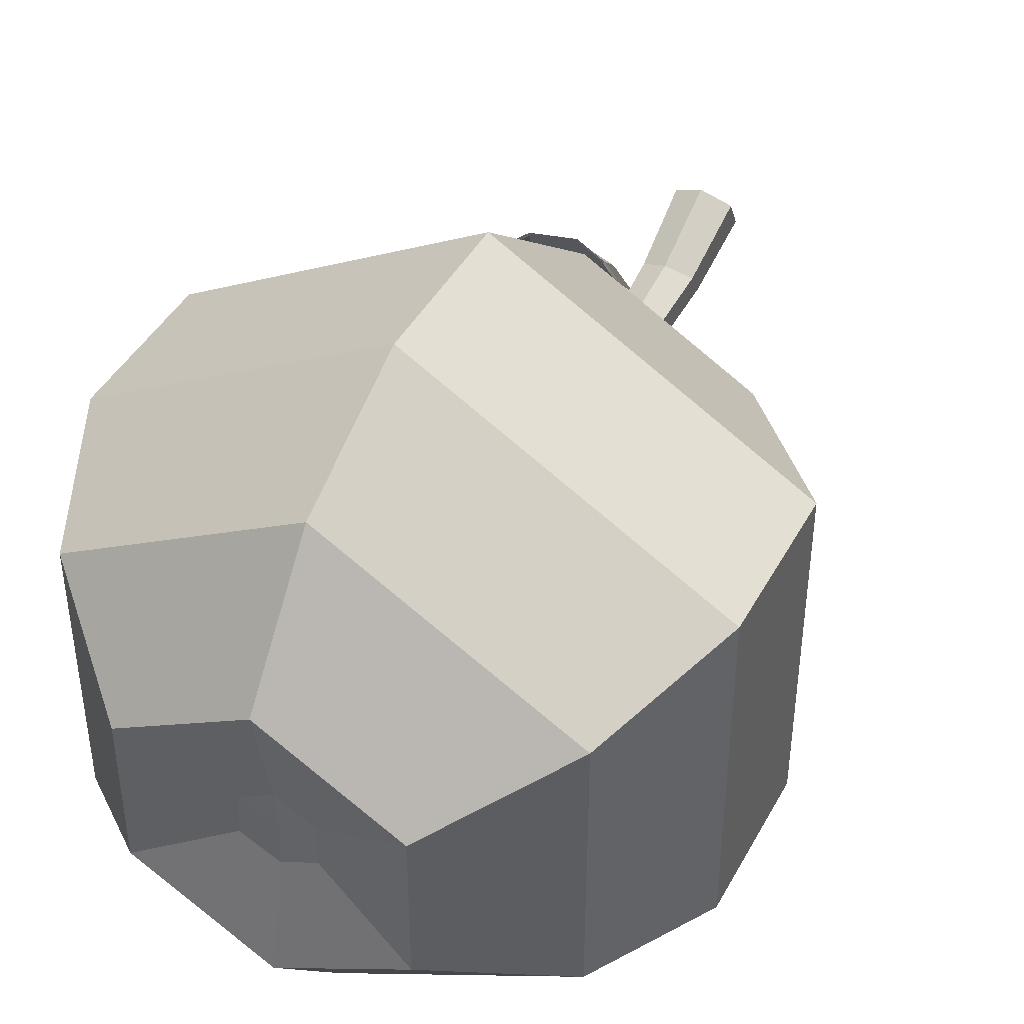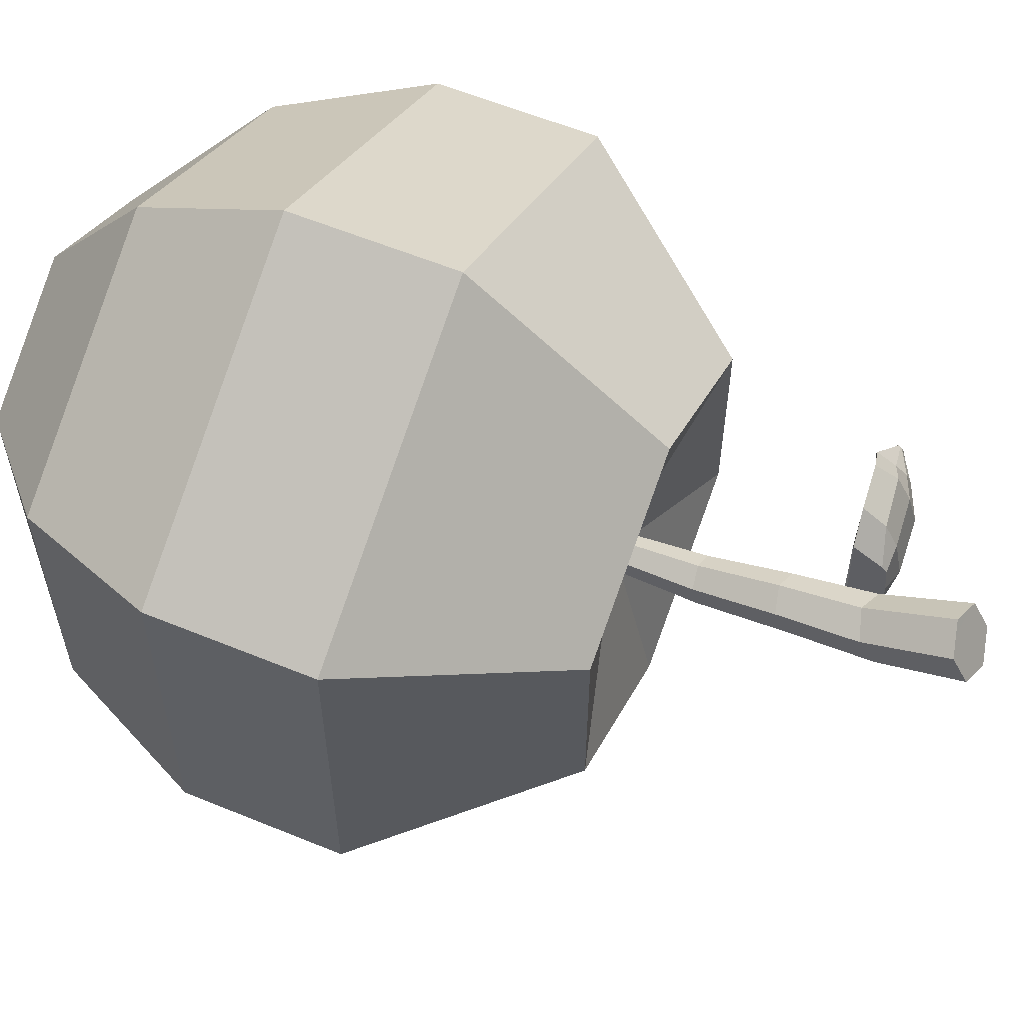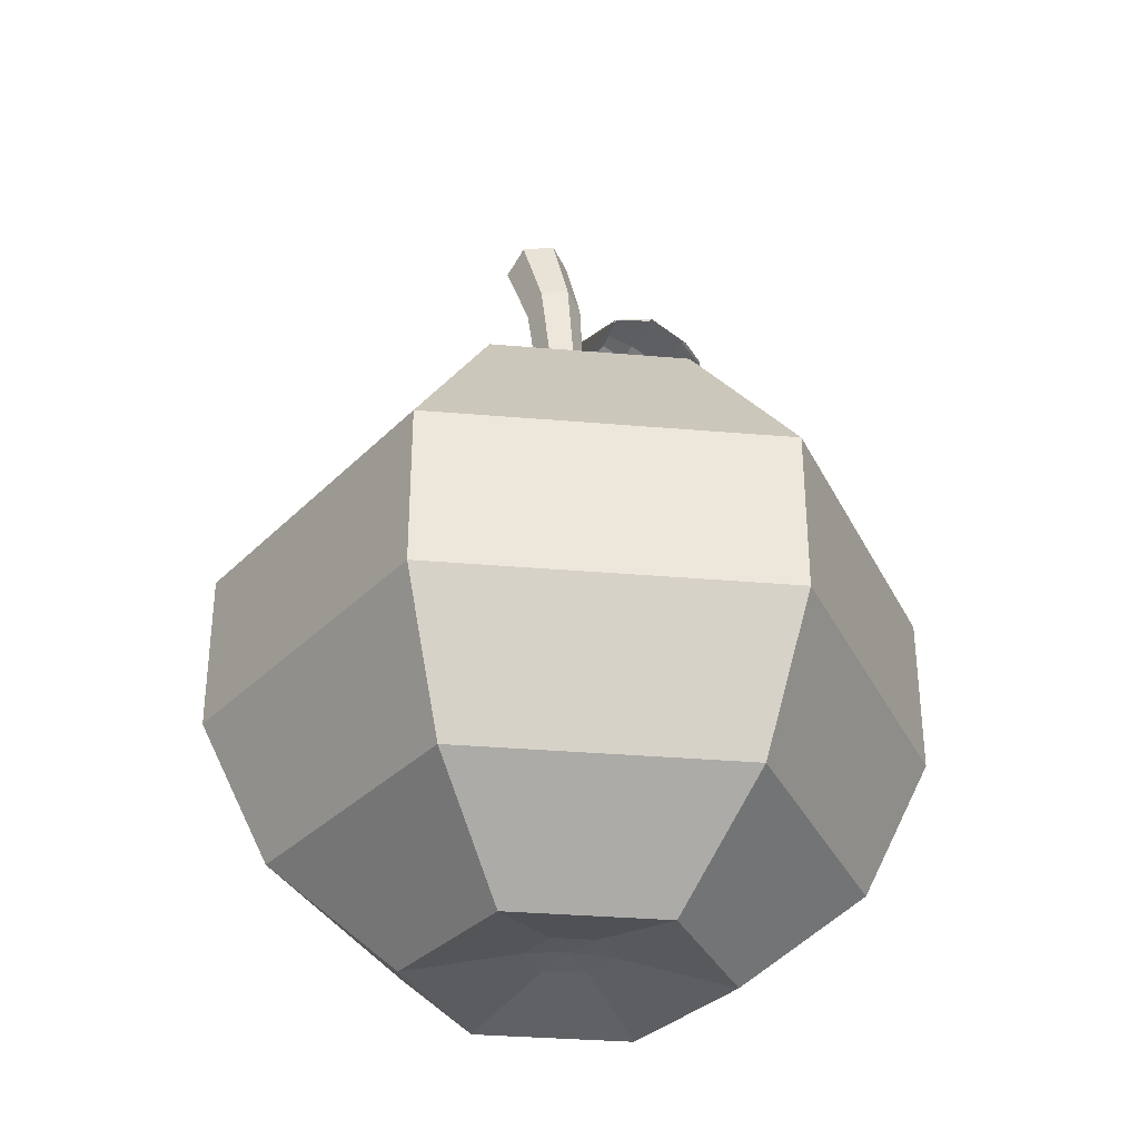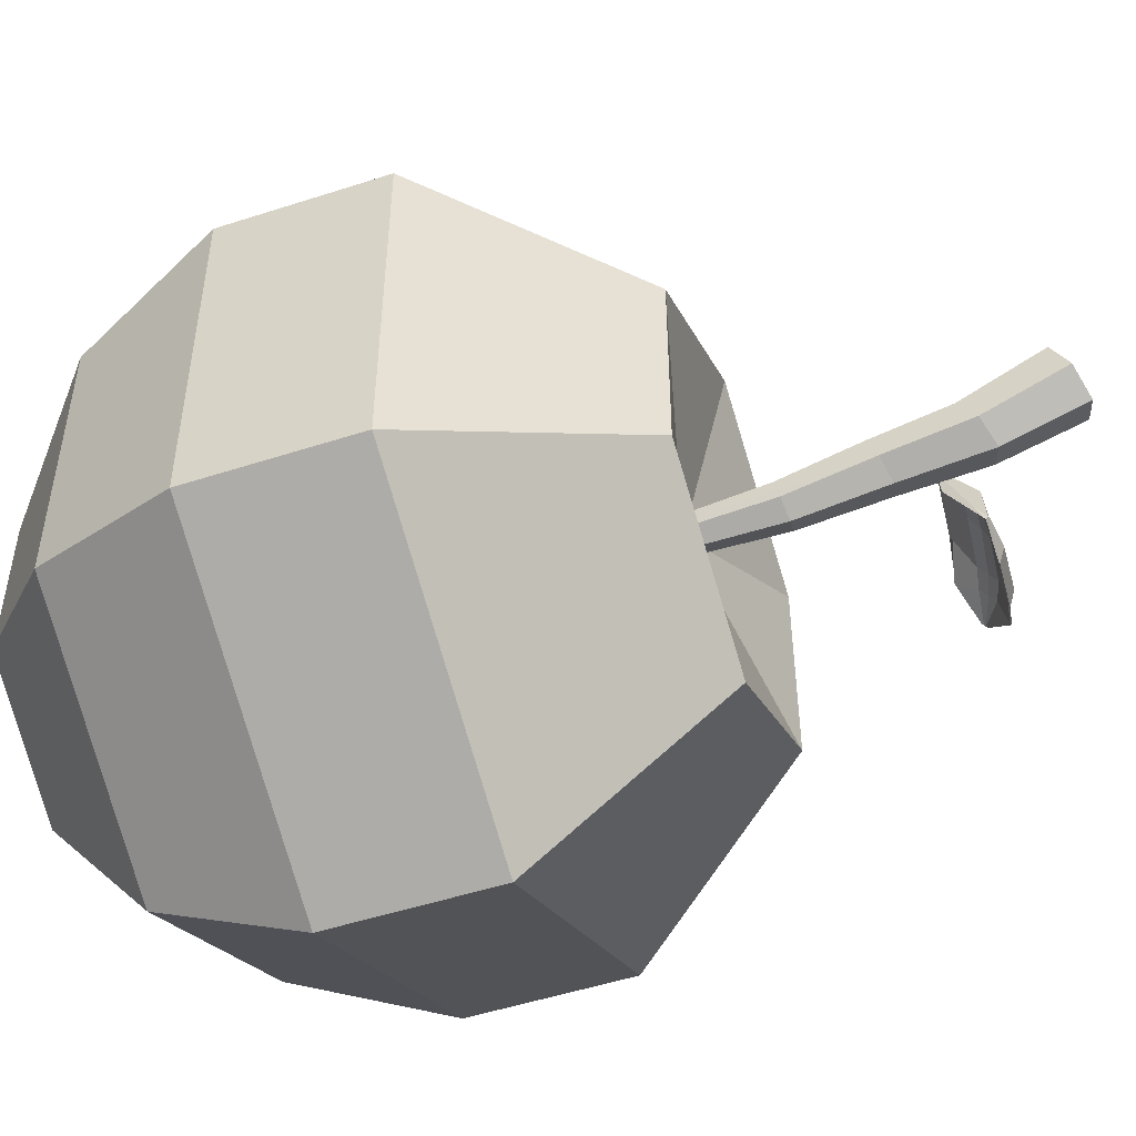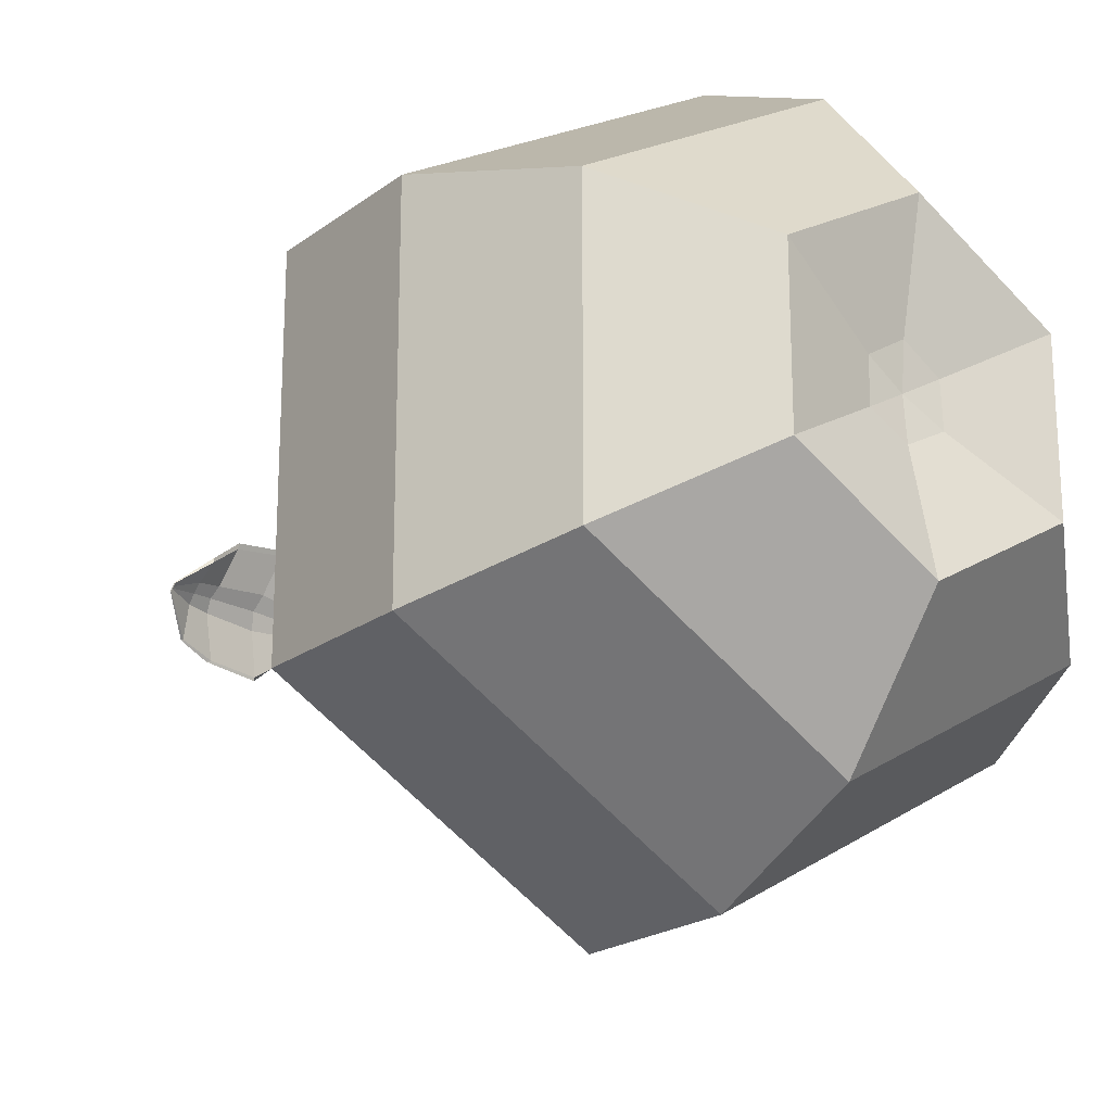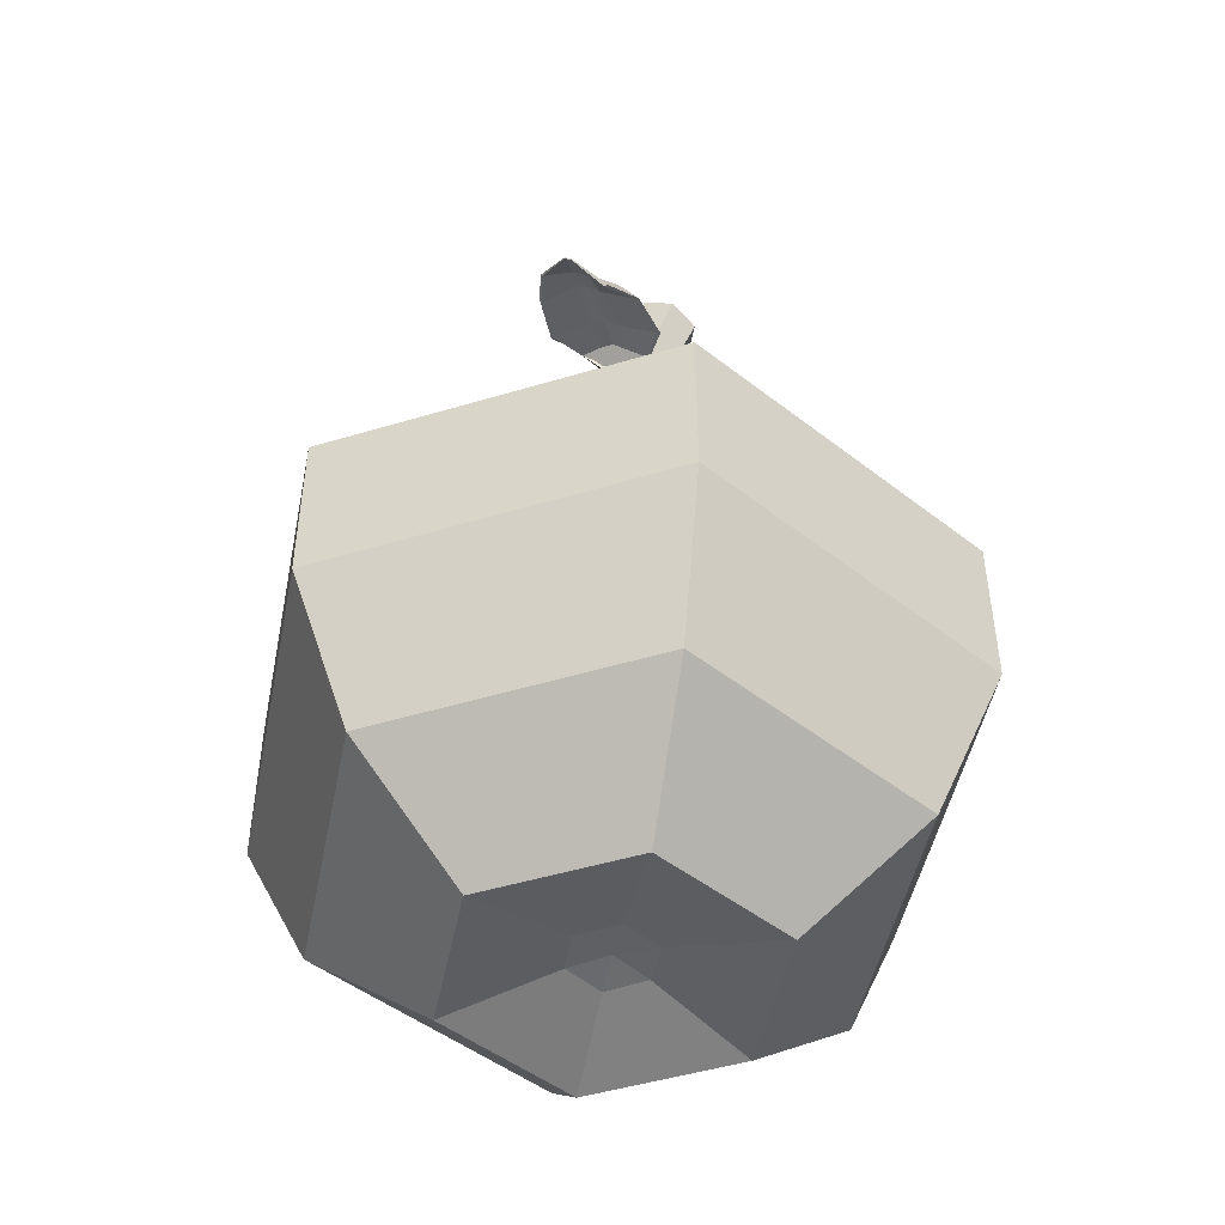
<metadata>
{"format":"obj","ext":"obj","renderer":"f3d","projection":"perspective","resolution":1024,"background":"white","views":[{"elev":43.3,"azim":26.9,"up":"+Z"},{"elev":59.2,"azim":112.9,"up":"+Z"},{"elev":-33.5,"azim":143.3,"up":"+Y"},{"elev":-50.9,"azim":109.5,"up":"+Z"},{"elev":-21.1,"azim":-37.6,"up":"+Z"},{"elev":-48.0,"azim":-71.3,"up":"+Y"}]}
</metadata>
<code>
o Esfera
v -0 1.585 0.08406
v -0 0.7432 -0.5505
v 0 -0.2225 -0.9749
v 0 -0.6235 -0.7818
v 0 -0.901 -0.4339
v 0.08272 1.563 0.1263
v 0.4767 0.7432 -0.2752
v 0.8443 0.2225 -0.4875
v 0.8443 -0.2225 -0.4875
v 0.6771 -0.6235 -0.3909
v 0.3758 -0.901 -0.2169
v 0.08272 1.518 0.2106
v 0.4767 0.7432 0.2752
v 0.8443 0.2225 0.4875
v 0.8443 -0.2225 0.4875
v 0.6771 -0.6235 0.3909
v 0.3758 -0.901 0.2169
v -0 1.496 0.2528
v -0 0.7432 0.5505
v -0 0.2225 0.9749
v -0 -0.2225 0.9749
v -0 -0.6235 0.7818
v -0 -0.901 0.4339
v 0 -0.8244 0
v -0 1.541 0.1684
v -0.08272 1.518 0.2106
v -0.4767 0.7432 0.2752
v -0.8443 0.2225 0.4875
v -0.8443 -0.2225 0.4875
v -0.6771 -0.6235 0.3909
v -0.3758 -0.901 0.2169
v -0.08272 1.563 0.1263
v -0.4767 0.7432 -0.2752
v -0.8443 0.2225 -0.4875
v -0.8443 -0.2225 -0.4875
v -0.6771 -0.6235 -0.3909
v -0.3758 -0.901 -0.2169
v 0 0.2225 -0.9749
v 0 0.6317 -0.04914
v 0.04256 0.6317 -0.02457
v 0.04256 0.6317 0.02457
v -0 0.6317 0.04914
v -0.04256 0.6317 0.02457
v -0.04256 0.6317 -0.02457
v 0 -0.8334 -0.1164
v 0.1008 -0.8334 0.05819
v -0.1008 -0.8334 0.05819
v -0 -0.8356 0.1203
v 0.1042 -0.8356 -0.06015
v -0.1042 -0.8356 -0.06015
v -0 1.117 -0.01745
v 0.06264 1.101 0.01534
v 0.06264 1.071 0.08092
v -0 1.056 0.1137
v -0.06618 1.204 0.06515
v -0.06622 1.205 0.05788
v -0 1.361 0.009458
v 0.07268 1.337 0.04403
v 0.07268 1.29 0.1132
v -0 1.266 0.1478
v -0.06593 1.211 0.06673
v -0.06547 1.213 0.05795
v -0 0.8726 -0.05116
v 0.0526 0.8658 -0.02157
v 0.0526 0.8521 0.03761
v -0 0.8453 0.0672
v -0.0526 0.8521 0.03761
v -0.0526 0.8658 -0.02157
v -0.07268 1.29 0.1132
v -0.06264 1.071 0.08092
v -0.07268 1.337 0.04403
v -0.06264 1.101 0.01534
v -0.5333 1.192 0.0638
v -0.5325 1.188 0.06216
v -0.5351 1.206 0.04493
v -0.5346 1.202 0.04334
v -0.1501 1.293 -0.03314
v -0.233 1.291 -0.1036
v -0.3814 1.279 -0.08663
v -0.4634 1.267 -0.05104
v -0.4452 1.155 0.1378
v -0.3662 1.169 0.2005
v -0.2272 1.184 0.217
v -0.1474 1.193 0.1592
v -0.1504 1.287 -0.03901
v -0.2323 1.288 -0.09476
v -0.3684 1.278 -0.08103
v -0.4598 1.263 -0.04914
v -0.1534 1.19 0.1564
v -0.2277 1.19 0.2048
v -0.3655 1.175 0.187
v -0.4448 1.152 0.1272
v -0.3887 1.295 -0.01897
v -0.5349 1.204 0.0475
v -0.2416 1.306 -0.03917
v -0.1597 1.29 -0.003449
v -0.4603 1.253 0.0279
v -0.3835 1.23 0.1499
v -0.534 1.197 0.05716
v -0.2406 1.247 0.149
v -0.1595 1.271 0.09097
v -0.4531 1.208 0.09349
v -0.5345 1.2 0.05192
v -0.3856 1.27 0.07267
v -0.2394 1.284 0.0793
v -0.1592 1.284 0.07594
v -0.4575 1.239 0.06133
v -0.3957 1.262 0.03408
v -0.5339 1.198 0.04919
v -0.2537 1.276 0.02194
v -0.1677 1.278 0.02707
v -0.4578 1.244 0.03834
v -0.3896 1.219 0.09433
v -0.1651 1.245 0.09119
v -0.2503 1.234 0.1074
v -0.5333 1.194 0.05474
v -0.4529 1.206 0.08644
v -0.3991 1.241 0.06678
v -0.5338 1.197 0.05048
v -0.2617 1.259 0.06755
v -0.1751 1.265 0.06186
v -0.4555 1.227 0.06299
v -0.1075 1.219 0.04494
v -0.1076 1.205 0.0447
v -0.1078 1.215 0.08157
v -0.1076 1.208 0.0765
f 4 3 9 10
f 38 2 7 8
f 5 4 10 11
f 3 38 8 9
f 45 5 11 49
f 46 49 11 17
f 10 9 15 16
f 8 7 13 14
f 11 10 16 17
f 9 8 14 15
f 16 15 21 22
f 14 13 19 20
f 17 16 22 23
f 15 14 20 21
f 46 17 23 48
f 23 22 30 31
f 21 20 28 29
f 47 48 23 31
f 22 21 29 30
f 20 19 27 28
f 31 30 36 37
f 29 28 34 35
f 47 31 37 50
f 30 29 35 36
f 28 27 33 34
f 35 34 38 3
f 45 50 37 5
f 36 35 3 4
f 34 33 2 38
f 37 36 4 5
f 33 44 39 2
f 27 43 44 33
f 19 42 43 27
f 13 41 42 19
f 7 40 41 13
f 2 39 40 7
f 24 50 45
f 24 47 50
f 24 48 47
f 24 46 48
f 24 49 46
f 24 45 49
f 1 25 6
f 57 1 6 58
f 6 25 12
f 58 6 12 59
f 12 25 18
f 59 12 18 60
f 18 25 26
f 60 18 26 69
f 69 26 32 71
f 26 25 32
f 71 32 1 57
f 32 25 1
f 68 72 51 63
f 67 70 72 68
f 66 54 70 67
f 65 53 54 66
f 64 52 53 65
f 63 51 52 64
f 72 71 57 51
f 54 60 69 70
f 53 59 60 54
f 52 58 59 53
f 51 57 58 52
f 39 63 64 40
f 40 64 65 41
f 41 65 66 42
f 42 66 67 43
f 43 67 68 44
f 44 68 63 39
f 61 55 70 69
f 56 62 71 72
f 55 56 72 70
f 62 61 69 71
f 81 102 99 73
f 74 73 99 103 94 75 76 109 119 116
f 80 88 76 75
f 88 112 109 76
f 92 81 73 74
f 126 125 84 89
f 89 84 83 90
f 90 83 82 91
f 91 82 81 92
f 56 55 126 89 114 121 111 85 124
f 85 111 110 86
f 86 110 108 87
f 87 108 112 88
f 123 124 85 77
f 77 85 86 78
f 78 86 87 79
f 79 87 88 80
f 61 62 123 77 96 106 101 84 125
f 84 101 100 83
f 83 100 98 82
f 82 98 102 81
f 94 97 80 75
f 97 93 79 80
f 95 96 77 78
f 93 95 78 79
f 103 107 97 94
f 107 104 93 97
f 105 106 96 95
f 104 105 95 93
f 98 100 105 104
f 100 101 106 105
f 102 98 104 107
f 99 102 107 103
f 108 110 120 118
f 122 118 113 117
f 119 122 117 116
f 120 121 114 115
f 118 120 115 113
f 116 117 92 74
f 115 114 89 90
f 113 115 90 91
f 117 113 91 92
f 110 111 121 120
f 109 112 122 119
f 112 108 118 122
f 62 56 124 123
f 55 61 125 126

</code>
